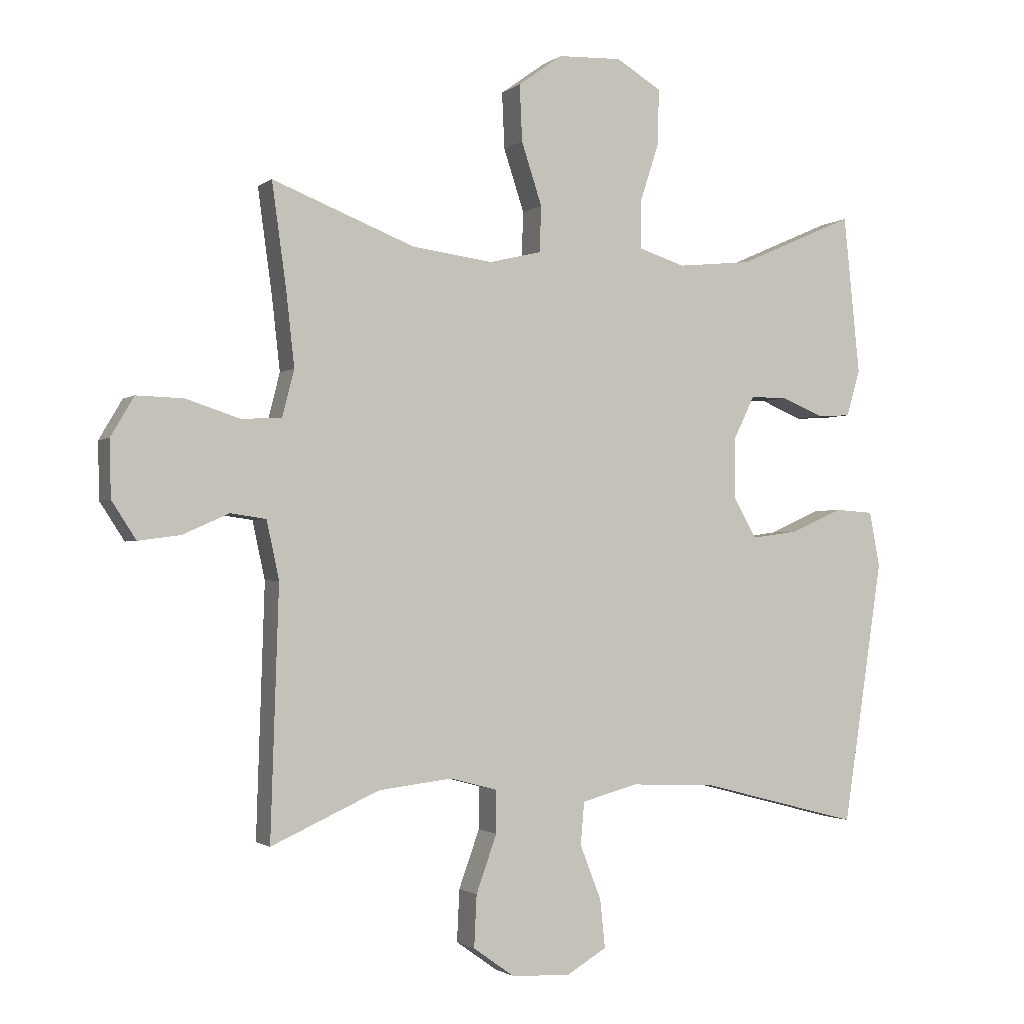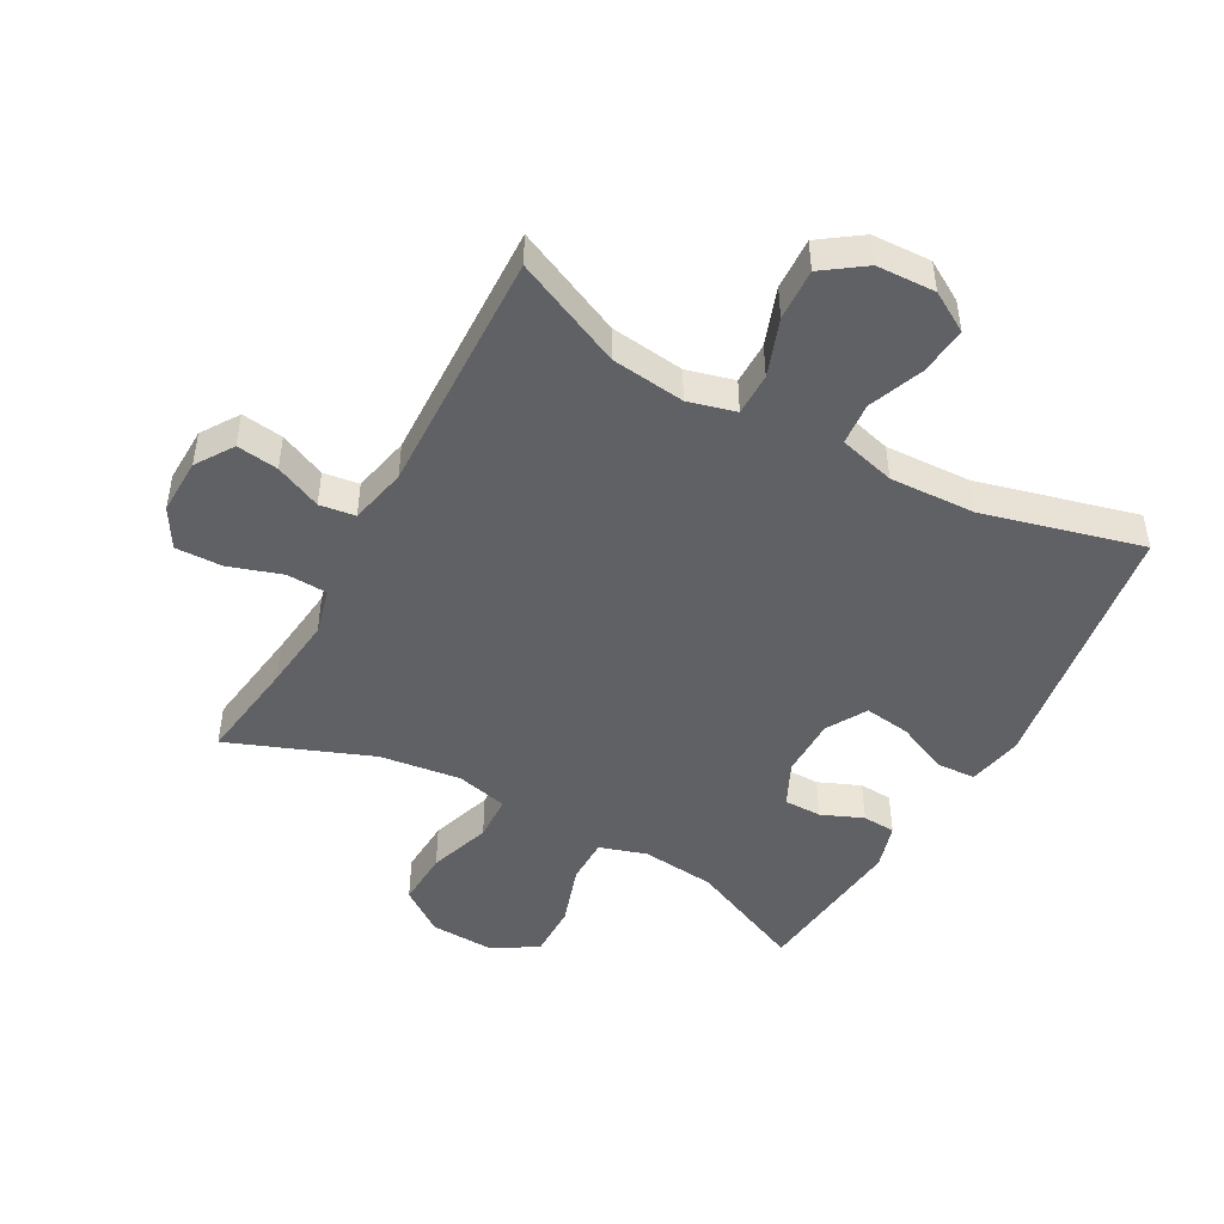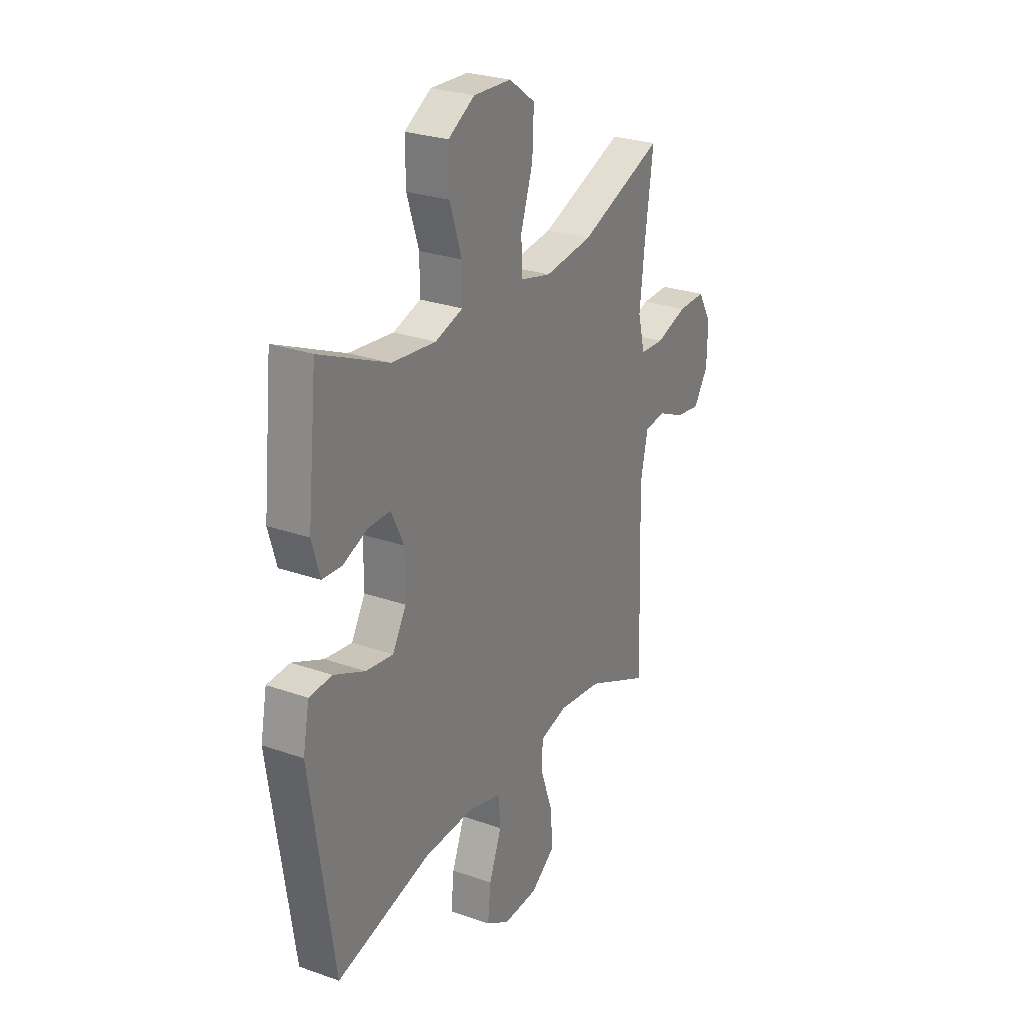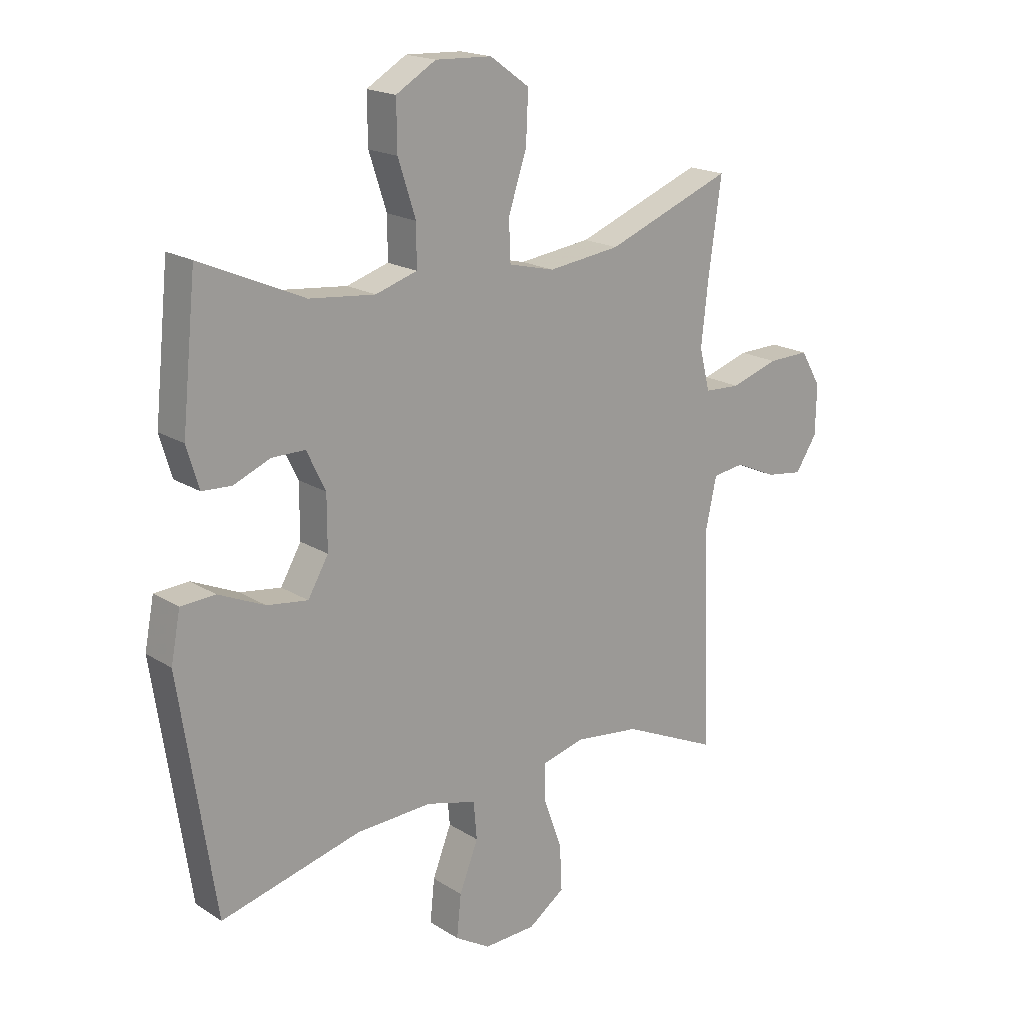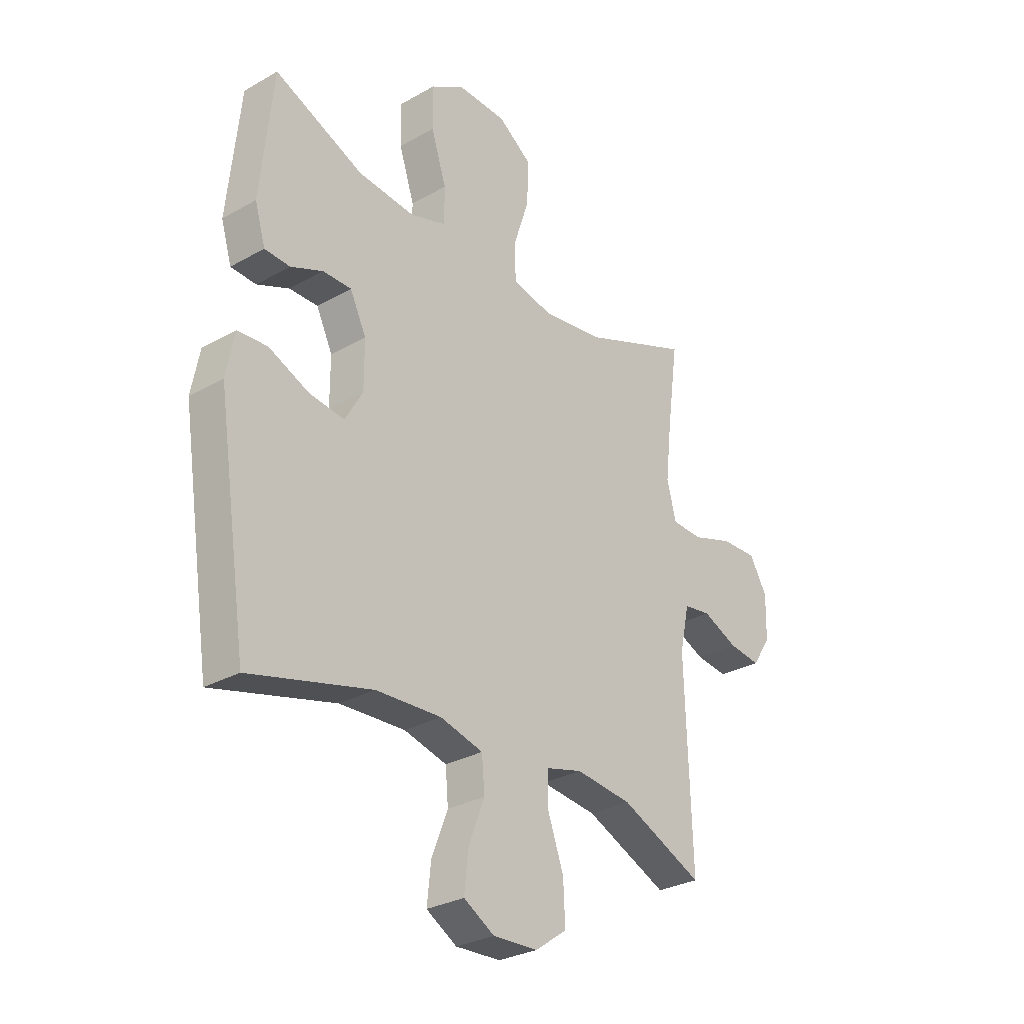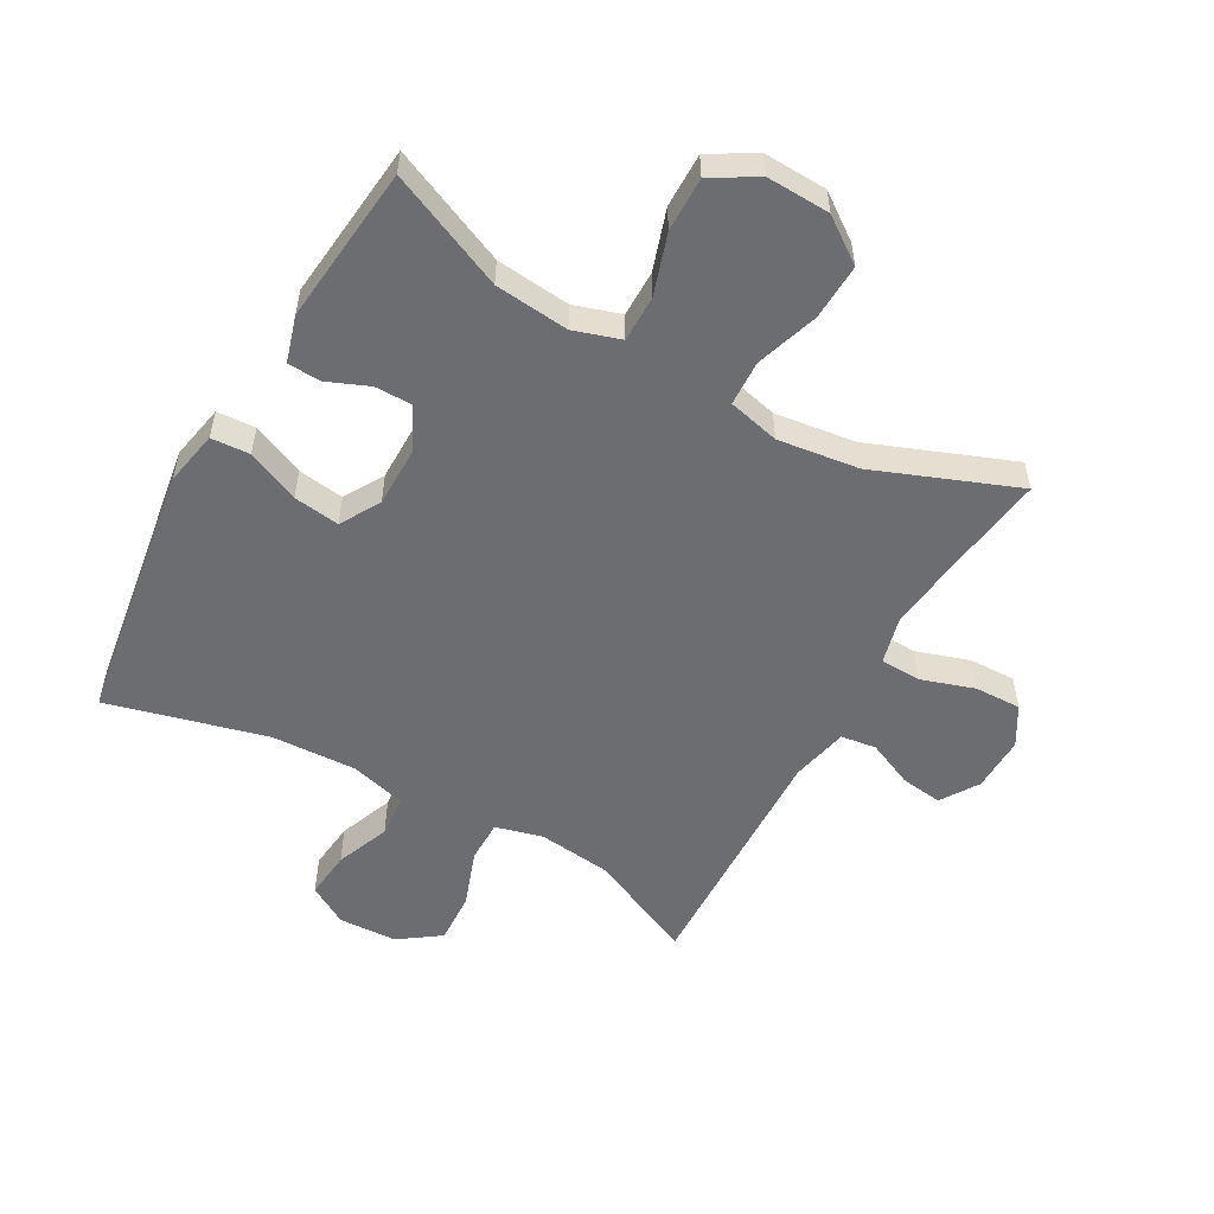
<metadata>
{"format":"obj","ext":"obj","renderer":"f3d","projection":"perspective","resolution":1024,"background":"white","views":[{"elev":-1.6,"azim":156.4,"up":"+Z"},{"elev":-47.3,"azim":151.1,"up":"+Y"},{"elev":26.6,"azim":-61.1,"up":"+Z"},{"elev":18.5,"azim":-39.8,"up":"+Z"},{"elev":-29.2,"azim":-49.9,"up":"+Z"},{"elev":-54.0,"azim":-29.3,"up":"+Y"}]}
</metadata>
<code>
v 0.5 0.07 -0.5
v 0.327 0.07 -0.422
v 0.209 0.07 -0.408
v 0.133 0.07 -0.428
v 0.133 0.07 -0.496
v 0.166 0.07 -0.588
v 0.17 0.07 -0.671
v 0.104 0.07 -0.718
v 0.01 0.07 -0.722
v -0.054 0.07 -0.684
v -0.046 0.07 -0.607
v -0.012 0.07 -0.52
v -0.018 0.07 -0.452
v -0.108 0.07 -0.428
v -0.245 0.07 -0.434
v -0.5 0.07 -0.5
v -0.564 0.07 -0.078
v -0.547 0.07 0.01
v -0.485 0.07 0.014
v -0.401 0.07 -0.023
v -0.327 0.07 -0.033
v -0.29 0.07 0.031
v -0.29 0.07 0.127
v -0.324 0.07 0.197
v -0.384 0.07 0.197
v -0.451 0.07 0.169
v -0.504 0.07 0.172
v -0.526 0.07 0.246
v -0.5 0.07 0.5
v -0.313 0.07 0.418
v -0.194 0.07 0.406
v -0.119 0.07 0.43
v -0.119 0.07 0.504
v -0.151 0.07 0.602
v -0.152 0.07 0.689
v -0.08 0.07 0.732
v 0.022 0.07 0.728
v 0.093 0.07 0.677
v 0.089 0.07 0.587
v 0.056 0.07 0.487
v 0.059 0.07 0.414
v 0.142 0.07 0.394
v 0.272 0.07 0.411
v 0.5 0.07 0.5
v 0.477 0.07 0.333
v 0.464 0.07 0.216
v 0.483 0.07 0.141
v 0.548 0.07 0.138
v 0.634 0.07 0.166
v 0.709 0.07 0.168
v 0.746 0.07 0.105
v 0.744 0.07 0.015
v 0.705 0.07 -0.045
v 0.638 0.07 -0.036
v 0.564 0.07 -0.003
v 0.507 0.07 -0.011
v 0.487 0.07 -0.103
v 0.5 0 -0.5
v 0.327 0 -0.422
v 0.209 0 -0.408
v 0.133 0 -0.428
v 0.133 0 -0.496
v 0.166 0 -0.588
v 0.17 0 -0.671
v 0.104 0 -0.718
v 0.01 0 -0.722
v -0.054 0 -0.684
v -0.046 0 -0.607
v -0.012 0 -0.52
v -0.018 0 -0.452
v -0.108 0 -0.428
v -0.245 0 -0.434
v -0.5 0 -0.5
v -0.564 0 -0.078
v -0.547 0 0.01
v -0.485 0 0.014
v -0.401 0 -0.023
v -0.327 0 -0.033
v -0.29 0 0.031
v -0.29 0 0.127
v -0.324 0 0.197
v -0.384 0 0.197
v -0.451 0 0.169
v -0.504 0 0.172
v -0.526 0 0.246
v -0.5 0 0.5
v -0.313 0 0.418
v -0.194 0 0.406
v -0.119 0 0.43
v -0.119 0 0.504
v -0.151 0 0.602
v -0.152 0 0.689
v -0.08 0 0.732
v 0.022 0 0.728
v 0.093 0 0.677
v 0.089 0 0.587
v 0.056 0 0.487
v 0.059 0 0.414
v 0.142 0 0.394
v 0.272 0 0.411
v 0.5 0 0.5
v 0.477 0 0.333
v 0.464 0 0.216
v 0.483 0 0.141
v 0.548 0 0.138
v 0.634 0 0.166
v 0.709 0 0.168
v 0.746 0 0.105
v 0.744 0 0.015
v 0.705 0 -0.045
v 0.638 0 -0.036
v 0.564 0 -0.003
v 0.507 0 -0.011
v 0.487 0 -0.103
f 52 53 54 55
f 50 51 52 55
f 48 49 50 55
f 47 48 55 56
f 46 47 56 57
f 43 44 45
f 42 43 45 46
f 41 42 46 57
f 37 38 39 40
f 37 40 41
f 36 37 41
f 33 34 35 36
f 32 33 36 41
f 31 32 41 57
f 27 28 29 30
f 25 26 27 30
f 24 25 30 31
f 23 24 31 57
f 17 18 19 20
f 15 16 17 20
f 14 15 20 21
f 13 14 21 22
f 9 10 11 12
f 9 12 13
f 8 9 13
f 5 6 7 8
f 4 5 8 13
f 3 4 13 22
f 23 57 1 2
f 2 3 22 23
f 112 111 110 109
f 112 109 108 107
f 112 107 106 105
f 113 112 105 104
f 114 113 104 103
f 102 101 100
f 103 102 100 99
f 114 103 99 98
f 97 96 95 94
f 98 97 94
f 98 94 93
f 93 92 91 90
f 98 93 90 89
f 114 98 89 88
f 87 86 85 84
f 87 84 83 82
f 88 87 82 81
f 114 88 81 80
f 77 76 75 74
f 77 74 73 72
f 78 77 72 71
f 79 78 71 70
f 69 68 67 66
f 70 69 66
f 70 66 65
f 65 64 63 62
f 70 65 62 61
f 79 70 61 60
f 59 58 114 80
f 80 79 60 59
f 1 58 59 2
f 2 59 60 3
f 3 60 61 4
f 4 61 62 5
f 5 62 63 6
f 6 63 64 7
f 7 64 65 8
f 8 65 66 9
f 9 66 67 10
f 10 67 68 11
f 11 68 69 12
f 12 69 70 13
f 13 70 71 14
f 14 71 72 15
f 15 72 73 16
f 16 73 74 17
f 17 74 75 18
f 18 75 76 19
f 19 76 77 20
f 20 77 78 21
f 21 78 79 22
f 22 79 80 23
f 23 80 81 24
f 24 81 82 25
f 25 82 83 26
f 26 83 84 27
f 27 84 85 28
f 28 85 86 29
f 29 86 87 30
f 30 87 88 31
f 31 88 89 32
f 32 89 90 33
f 33 90 91 34
f 34 91 92 35
f 35 92 93 36
f 36 93 94 37
f 37 94 95 38
f 38 95 96 39
f 39 96 97 40
f 40 97 98 41
f 41 98 99 42
f 42 99 100 43
f 43 100 101 44
f 44 101 102 45
f 45 102 103 46
f 46 103 104 47
f 47 104 105 48
f 48 105 106 49
f 49 106 107 50
f 50 107 108 51
f 51 108 109 52
f 52 109 110 53
f 53 110 111 54
f 54 111 112 55
f 55 112 113 56
f 56 113 114 57
f 57 114 58 1

</code>
